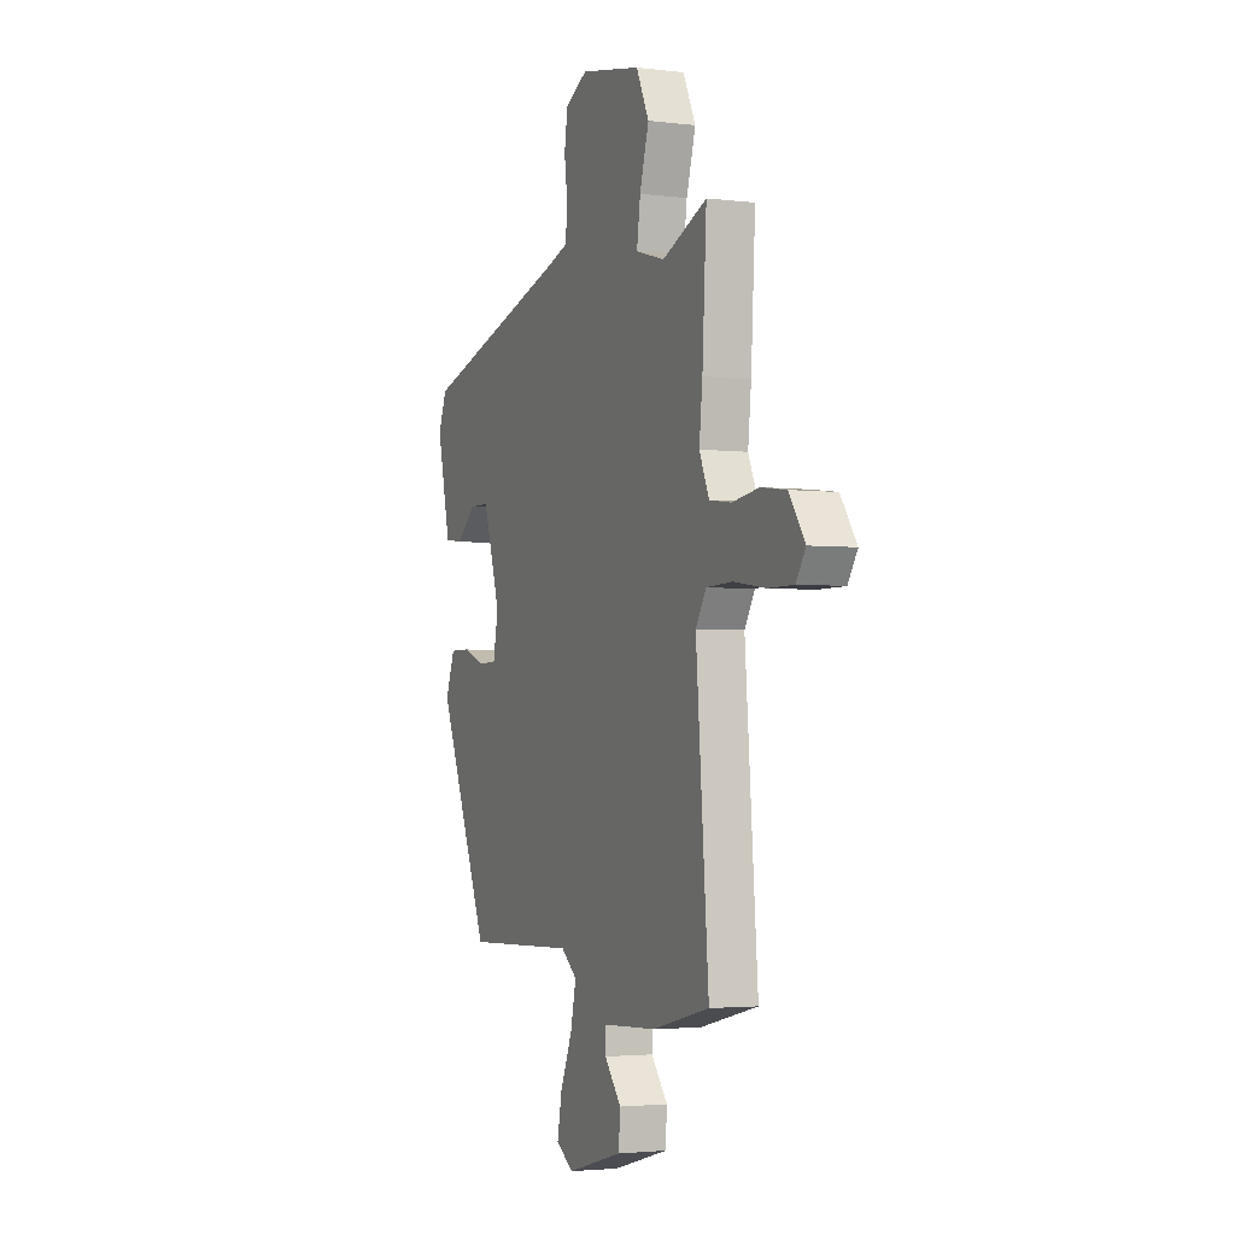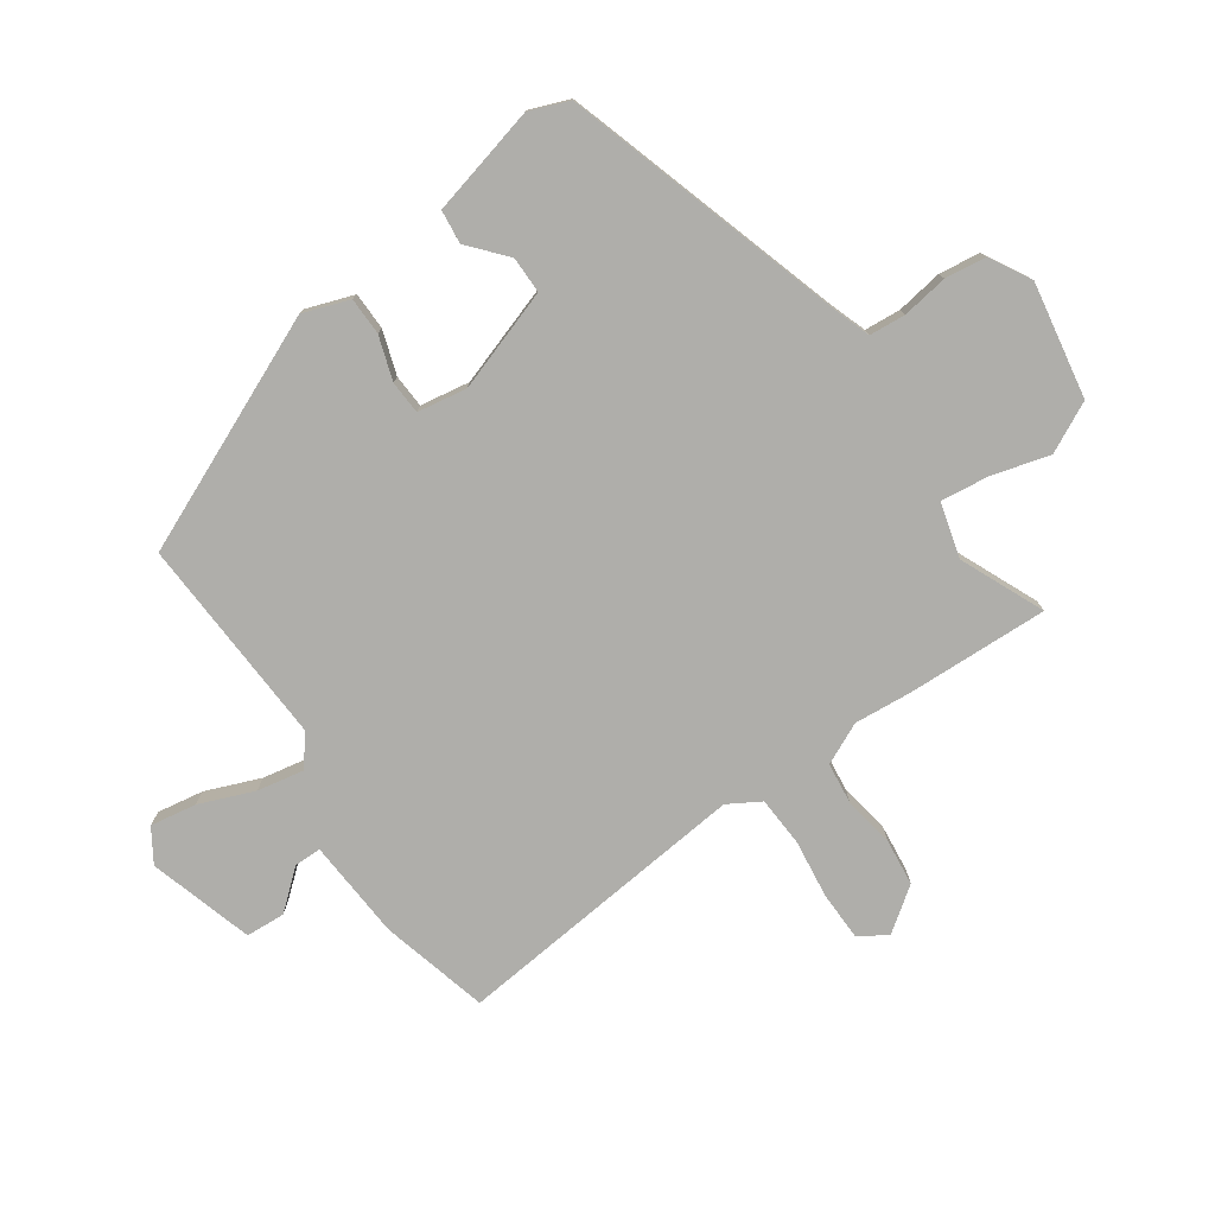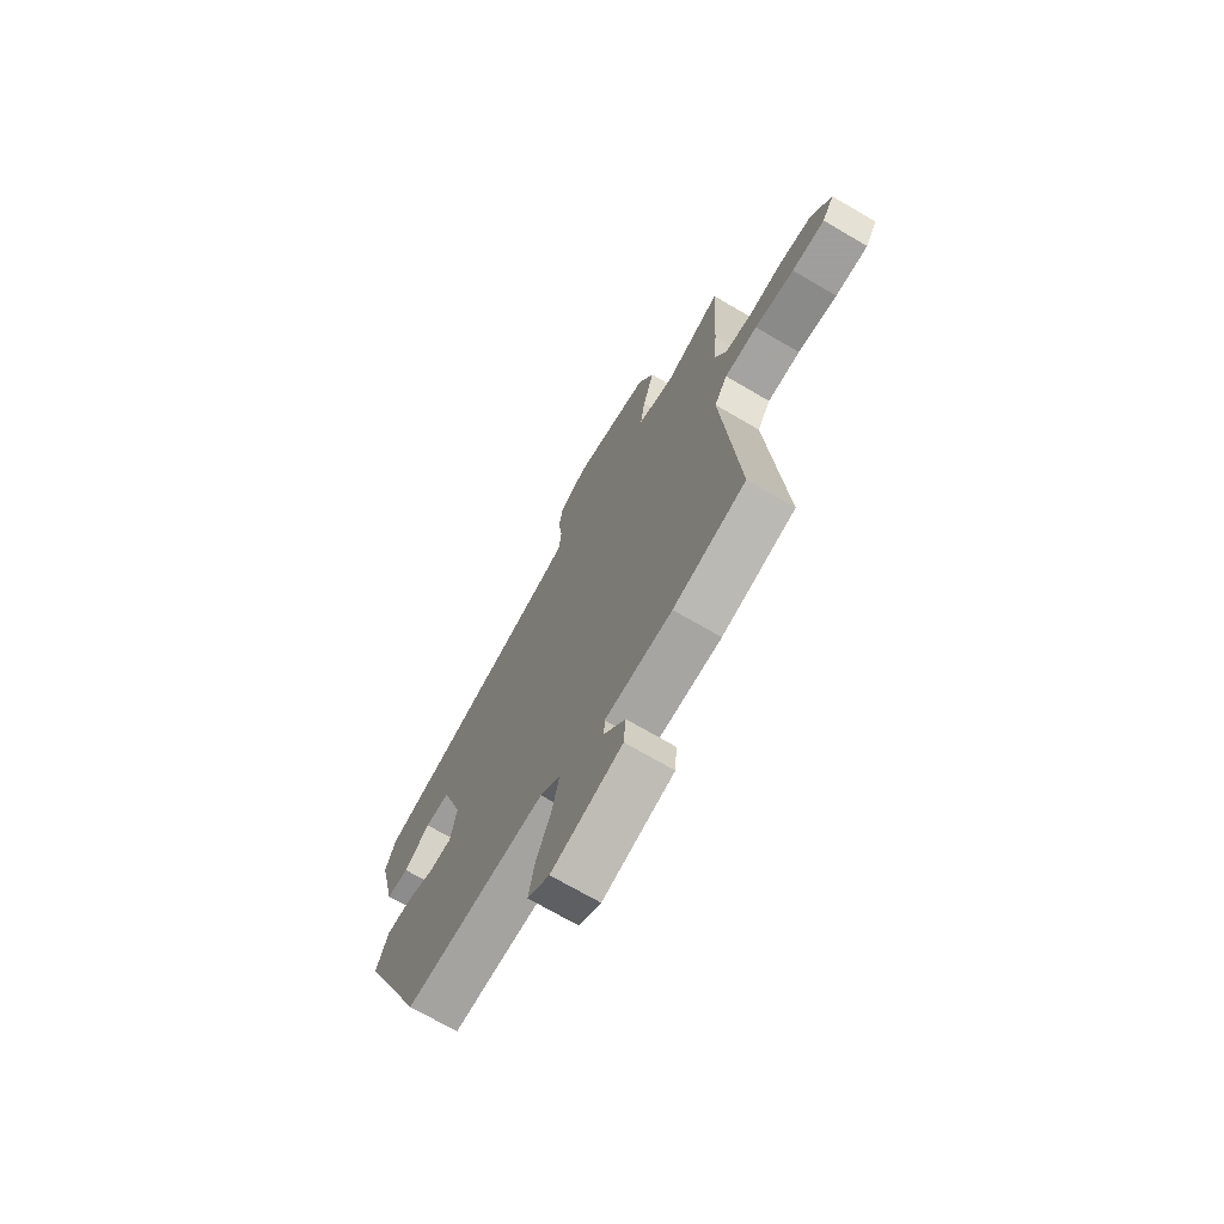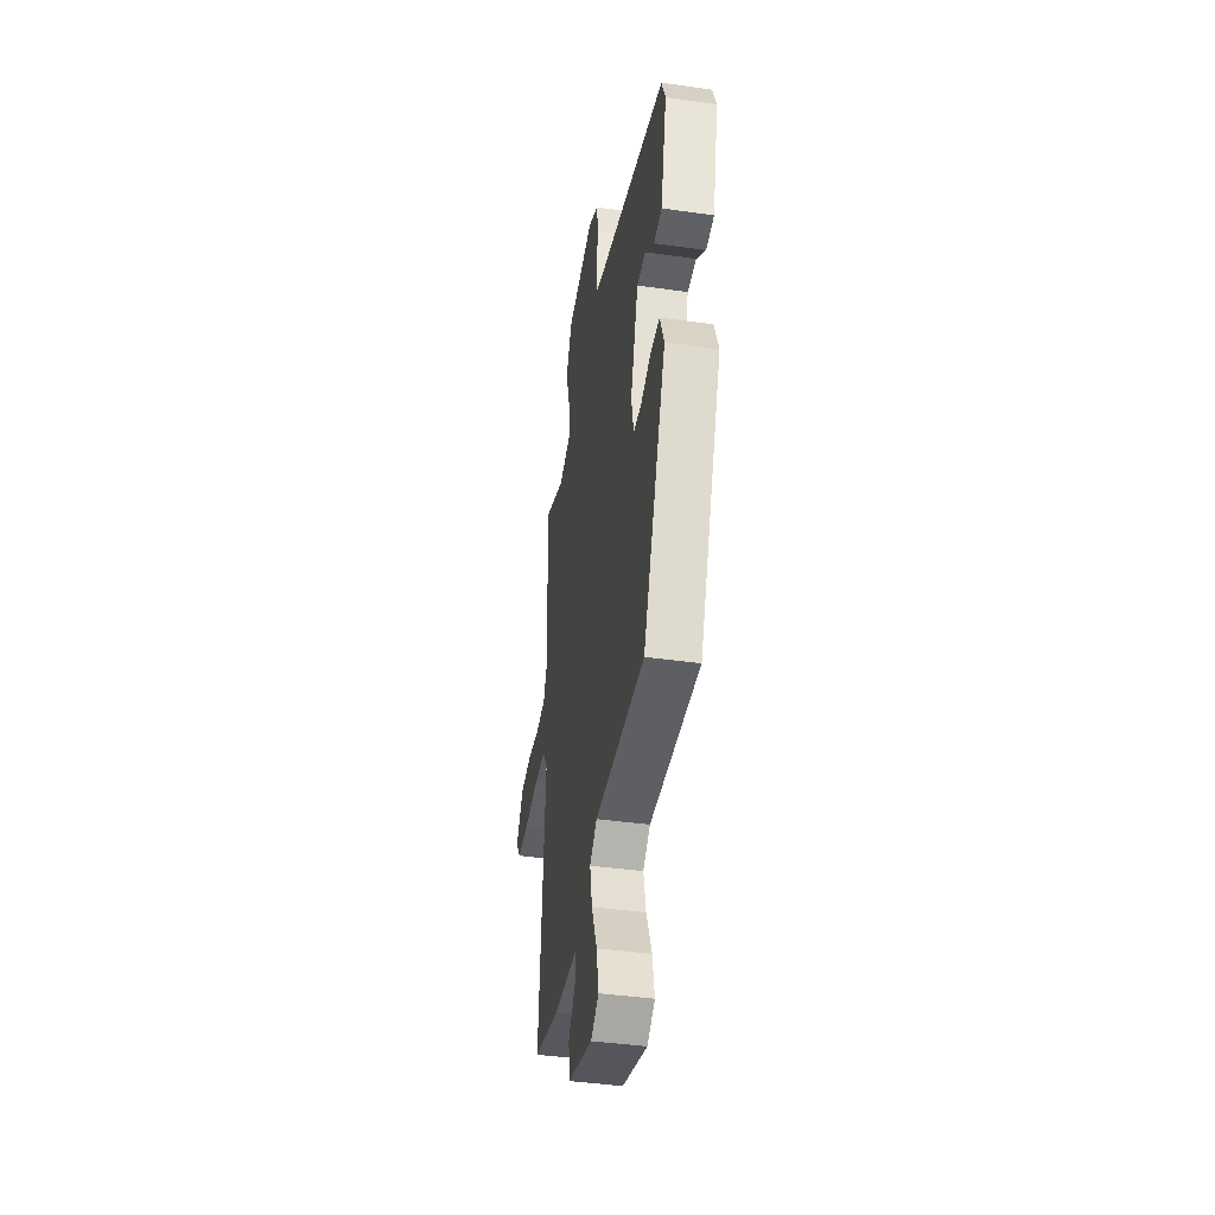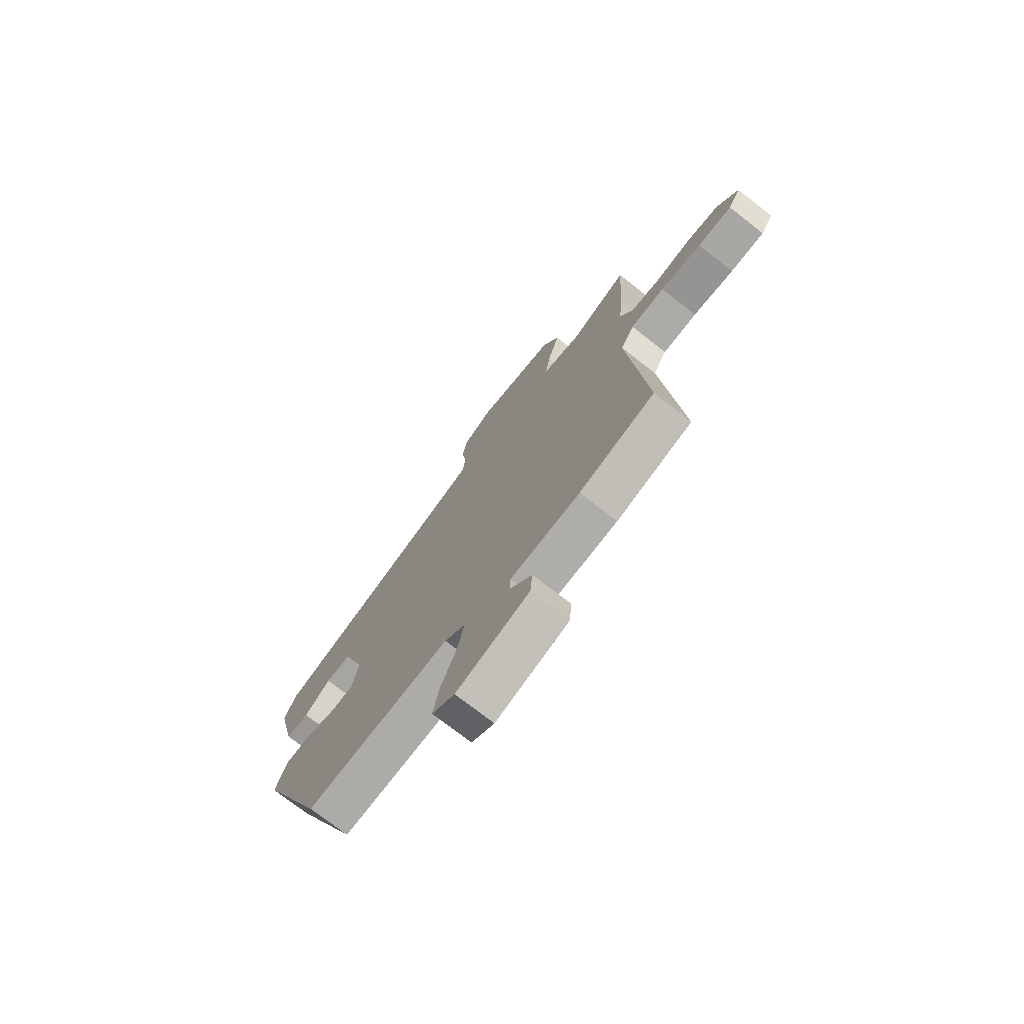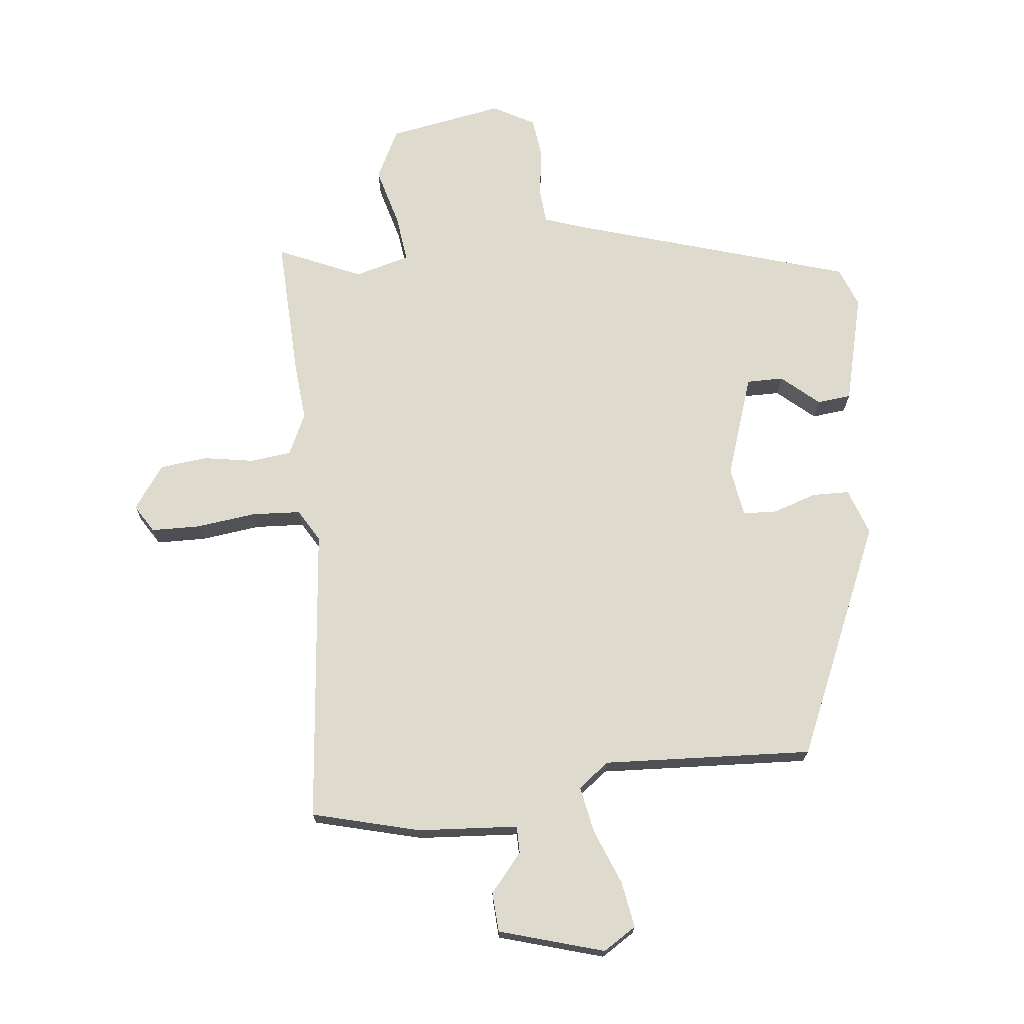
<metadata>
{"format":"obj","ext":"obj","renderer":"f3d","projection":"perspective","resolution":1024,"background":"white","views":[{"elev":-2.9,"azim":67.0,"up":"+Z"},{"elev":-77.6,"azim":-54.1,"up":"+Y"},{"elev":-71.1,"azim":59.6,"up":"+Z"},{"elev":-41.3,"azim":-99.8,"up":"+Z"},{"elev":-74.6,"azim":52.1,"up":"+Z"},{"elev":71.2,"azim":175.0,"up":"+Y"}]}
</metadata>
<code>
v -0.507 0.07 0.414
v -0.047 0.07 0.545
v 0.015 0.07 0.565
v 0.021 0.07 0.624
v 0.011 0.07 0.699
v 0.021 0.07 0.766
v 0.089 0.07 0.802
v 0.276 0.07 0.765
v 0.315 0.07 0.683
v 0.287 0.07 0.588
v 0.276 0.07 0.511
v 0.365 0.07 0.485
v 0.502 0.07 0.542
v 0.489 0.07 0.312
v 0.479 0.07 0.218
v 0.509 0.07 0.15
v 0.576 0.07 0.141
v 0.658 0.07 0.153
v 0.735 0.07 0.143
v 0.784 0.07 0.072
v 0.755 0.07 0.027
v 0.675 0.07 0.027
v 0.579 0.07 0.041
v 0.499 0.07 0.038
v 0.467 0.07 -0.014
v 0.506 0.07 -0.499
v 0.33 0.07 -0.541
v 0.167 0.07 -0.549
v 0.166 0.07 -0.593
v 0.217 0.07 -0.656
v 0.212 0.07 -0.72
v 0.041 0.07 -0.767
v -0.012 0.07 -0.732
v 0.002 0.07 -0.657
v 0.039 0.07 -0.569
v 0.055 0.07 -0.493
v 0.006 0.07 -0.454
v -0.335 0.07 -0.465
v -0.493 0.07 -0.084
v -0.465 0.07 -0.009
v -0.404 0.07 -0.009
v -0.333 0.07 -0.034
v -0.279 0.07 -0.032
v -0.264 0.07 0.048
v -0.316 0.07 0.214
v -0.376 0.07 0.215
v -0.437 0.07 0.164
v -0.492 0.07 0.171
v -0.533 0.07 0.35
v -0.507 0 0.414
v -0.047 0 0.545
v 0.015 0 0.565
v 0.021 0 0.624
v 0.011 0 0.699
v 0.021 0 0.766
v 0.089 0 0.802
v 0.276 0 0.765
v 0.315 0 0.683
v 0.287 0 0.588
v 0.276 0 0.511
v 0.365 0 0.485
v 0.502 0 0.542
v 0.489 0 0.312
v 0.479 0 0.218
v 0.509 0 0.15
v 0.576 0 0.141
v 0.658 0 0.153
v 0.735 0 0.143
v 0.784 0 0.072
v 0.755 0 0.027
v 0.675 0 0.027
v 0.579 0 0.041
v 0.499 0 0.038
v 0.467 0 -0.014
v 0.506 0 -0.499
v 0.33 0 -0.541
v 0.167 0 -0.549
v 0.166 0 -0.593
v 0.217 0 -0.656
v 0.212 0 -0.72
v 0.041 0 -0.767
v -0.012 0 -0.732
v 0.002 0 -0.657
v 0.039 0 -0.569
v 0.055 0 -0.493
v 0.006 0 -0.454
v -0.335 0 -0.465
v -0.493 0 -0.084
v -0.465 0 -0.009
v -0.404 0 -0.009
v -0.333 0 -0.034
v -0.279 0 -0.032
v -0.264 0 0.048
v -0.316 0 0.214
v -0.376 0 0.215
v -0.437 0 0.164
v -0.492 0 0.171
v -0.533 0 0.35
f 46 47 48 49
f 45 46 49 1
f 39 40 41 42
f 37 38 39 42
f 36 37 42 43
f 32 33 34 35
f 32 35 36
f 29 30 31 32
f 28 29 32 36
f 25 26 27 28
f 25 28 36 43
f 20 21 22 23
f 20 23 24
f 17 18 19 20
f 16 17 20 24
f 15 16 24 25
f 12 13 14 15
f 11 12 15 25
f 7 8 9 10
f 7 10 11
f 4 5 6 7
f 3 4 7 11
f 2 3 11 25
f 45 1 2 25
f 25 43 44
f 25 44 45
f 98 97 96 95
f 50 98 95 94
f 91 90 89 88
f 91 88 87 86
f 92 91 86 85
f 84 83 82 81
f 85 84 81
f 81 80 79 78
f 85 81 78 77
f 77 76 75 74
f 92 85 77 74
f 72 71 70 69
f 73 72 69
f 69 68 67 66
f 73 69 66 65
f 74 73 65 64
f 64 63 62 61
f 74 64 61 60
f 59 58 57 56
f 60 59 56
f 56 55 54 53
f 60 56 53 52
f 74 60 52 51
f 74 51 50 94
f 93 92 74
f 94 93 74
f 1 50 51 2
f 2 51 52 3
f 3 52 53 4
f 4 53 54 5
f 5 54 55 6
f 6 55 56 7
f 7 56 57 8
f 8 57 58 9
f 9 58 59 10
f 10 59 60 11
f 11 60 61 12
f 12 61 62 13
f 13 62 63 14
f 14 63 64 15
f 15 64 65 16
f 16 65 66 17
f 17 66 67 18
f 18 67 68 19
f 19 68 69 20
f 20 69 70 21
f 21 70 71 22
f 22 71 72 23
f 23 72 73 24
f 24 73 74 25
f 25 74 75 26
f 26 75 76 27
f 27 76 77 28
f 28 77 78 29
f 29 78 79 30
f 30 79 80 31
f 31 80 81 32
f 32 81 82 33
f 33 82 83 34
f 34 83 84 35
f 35 84 85 36
f 36 85 86 37
f 37 86 87 38
f 38 87 88 39
f 39 88 89 40
f 40 89 90 41
f 41 90 91 42
f 42 91 92 43
f 43 92 93 44
f 44 93 94 45
f 45 94 95 46
f 46 95 96 47
f 47 96 97 48
f 48 97 98 49
f 49 98 50 1

</code>
